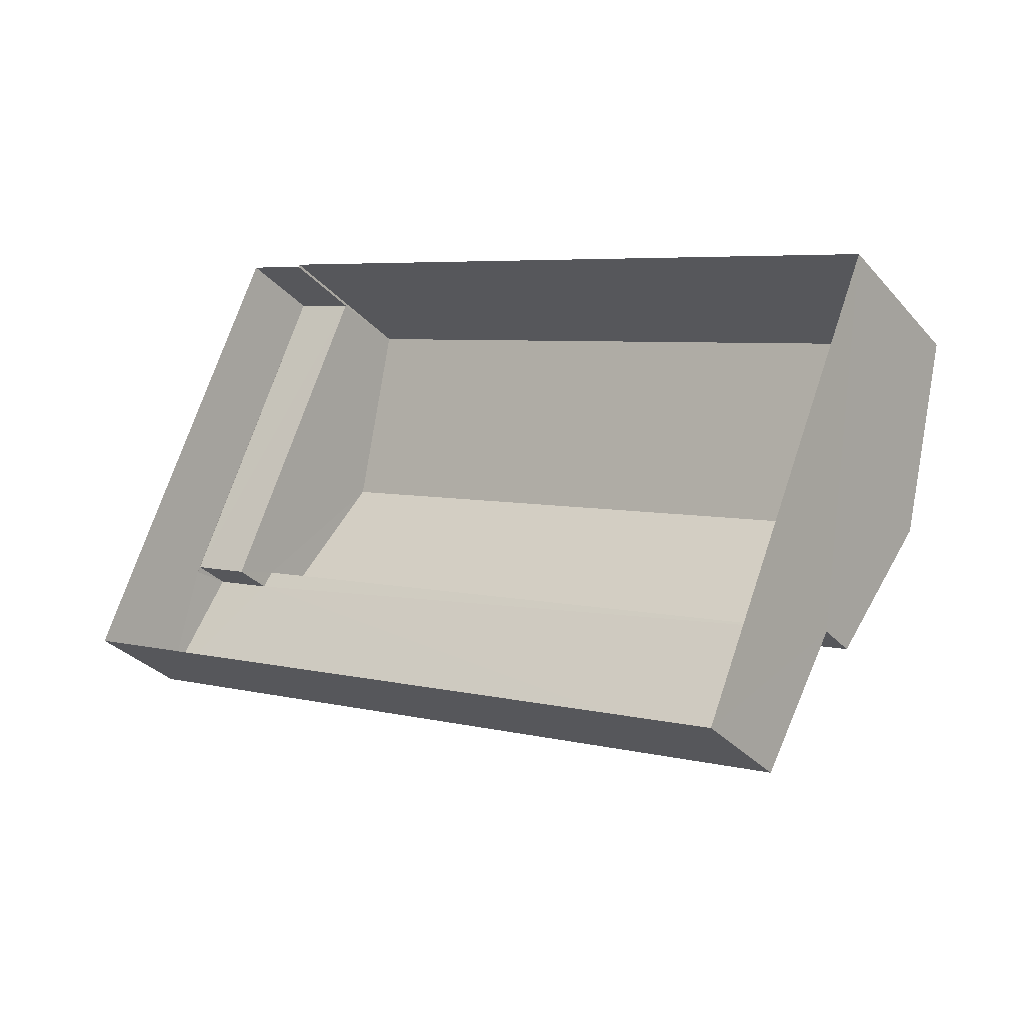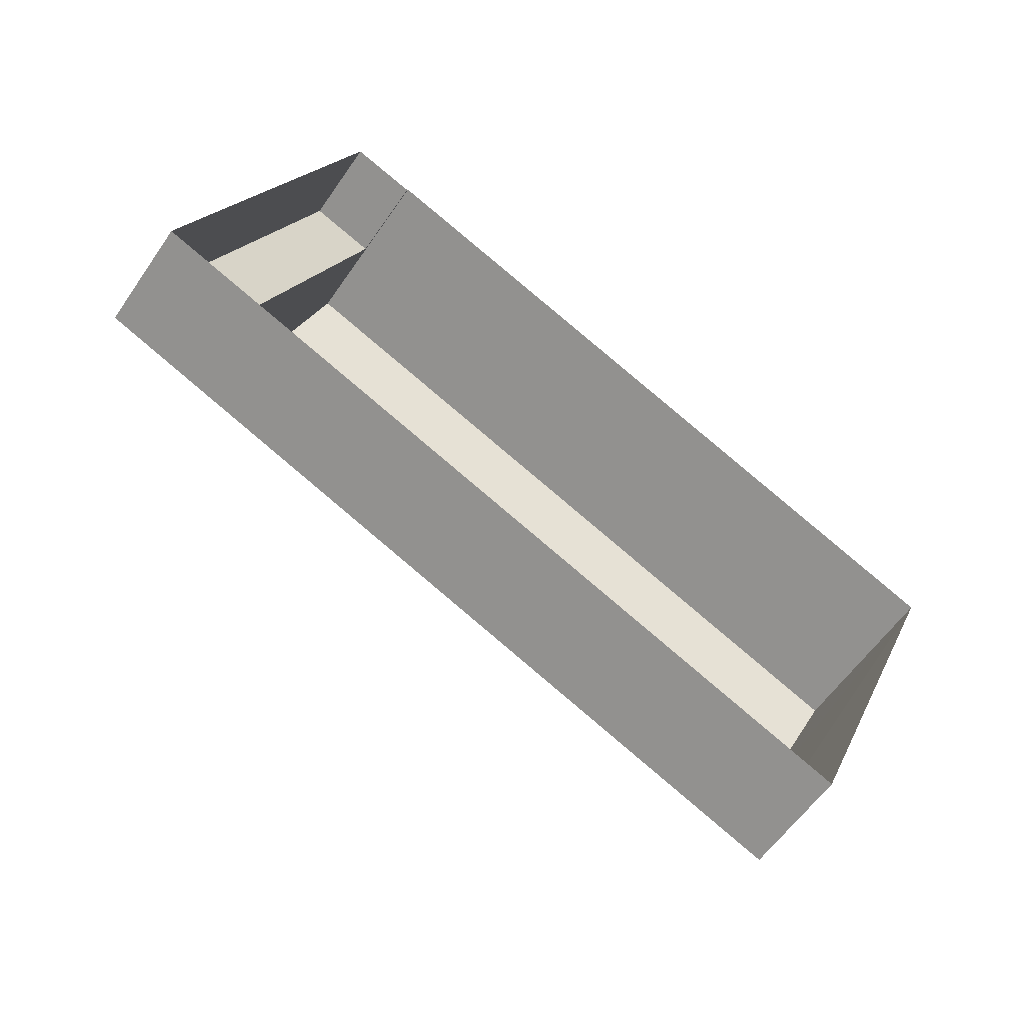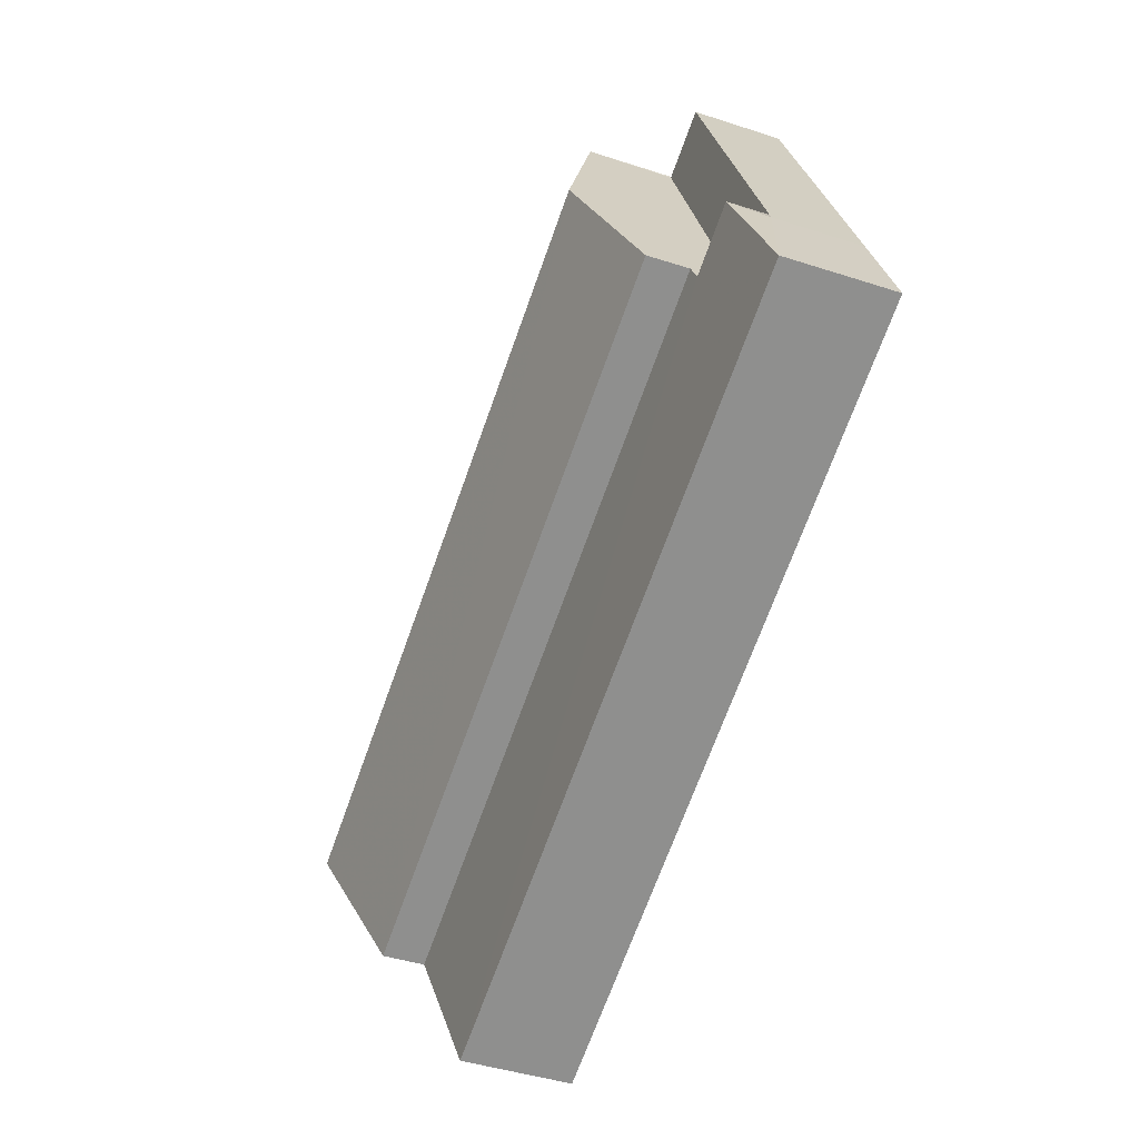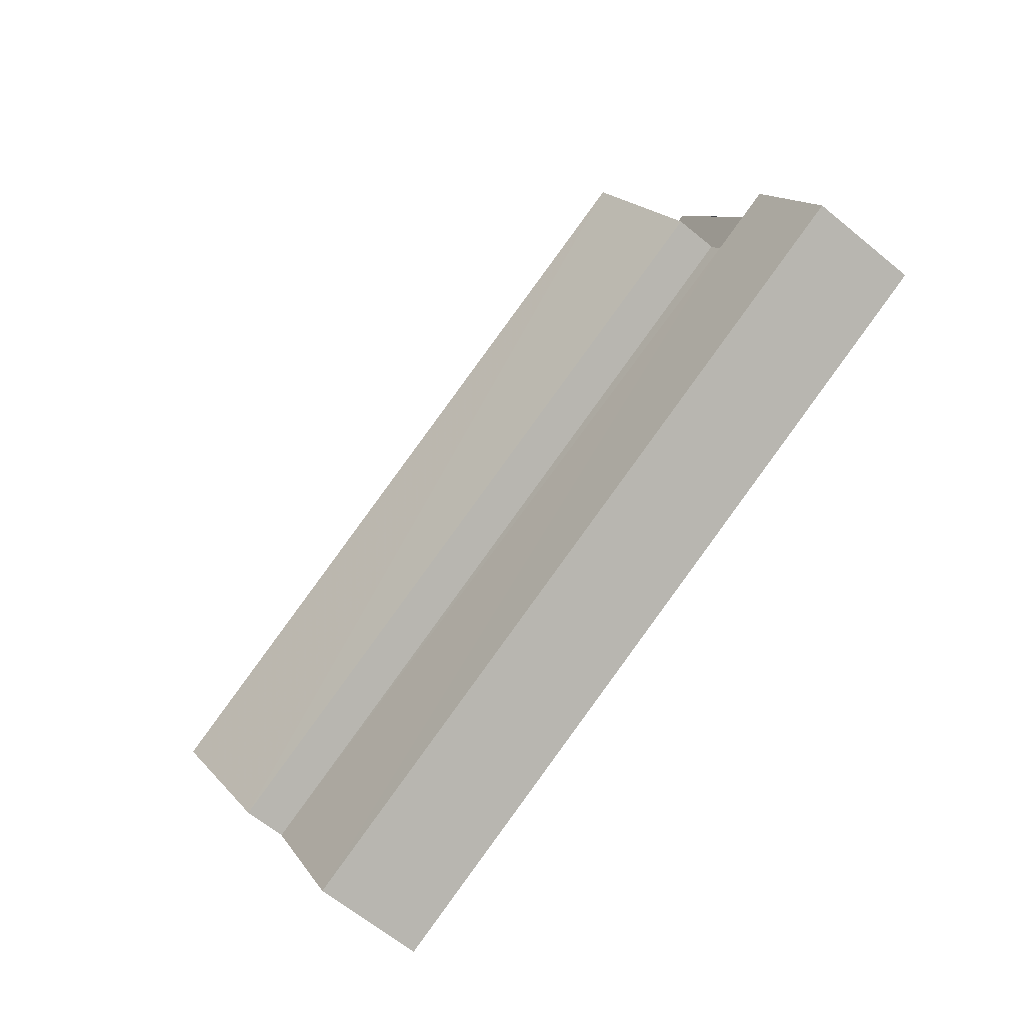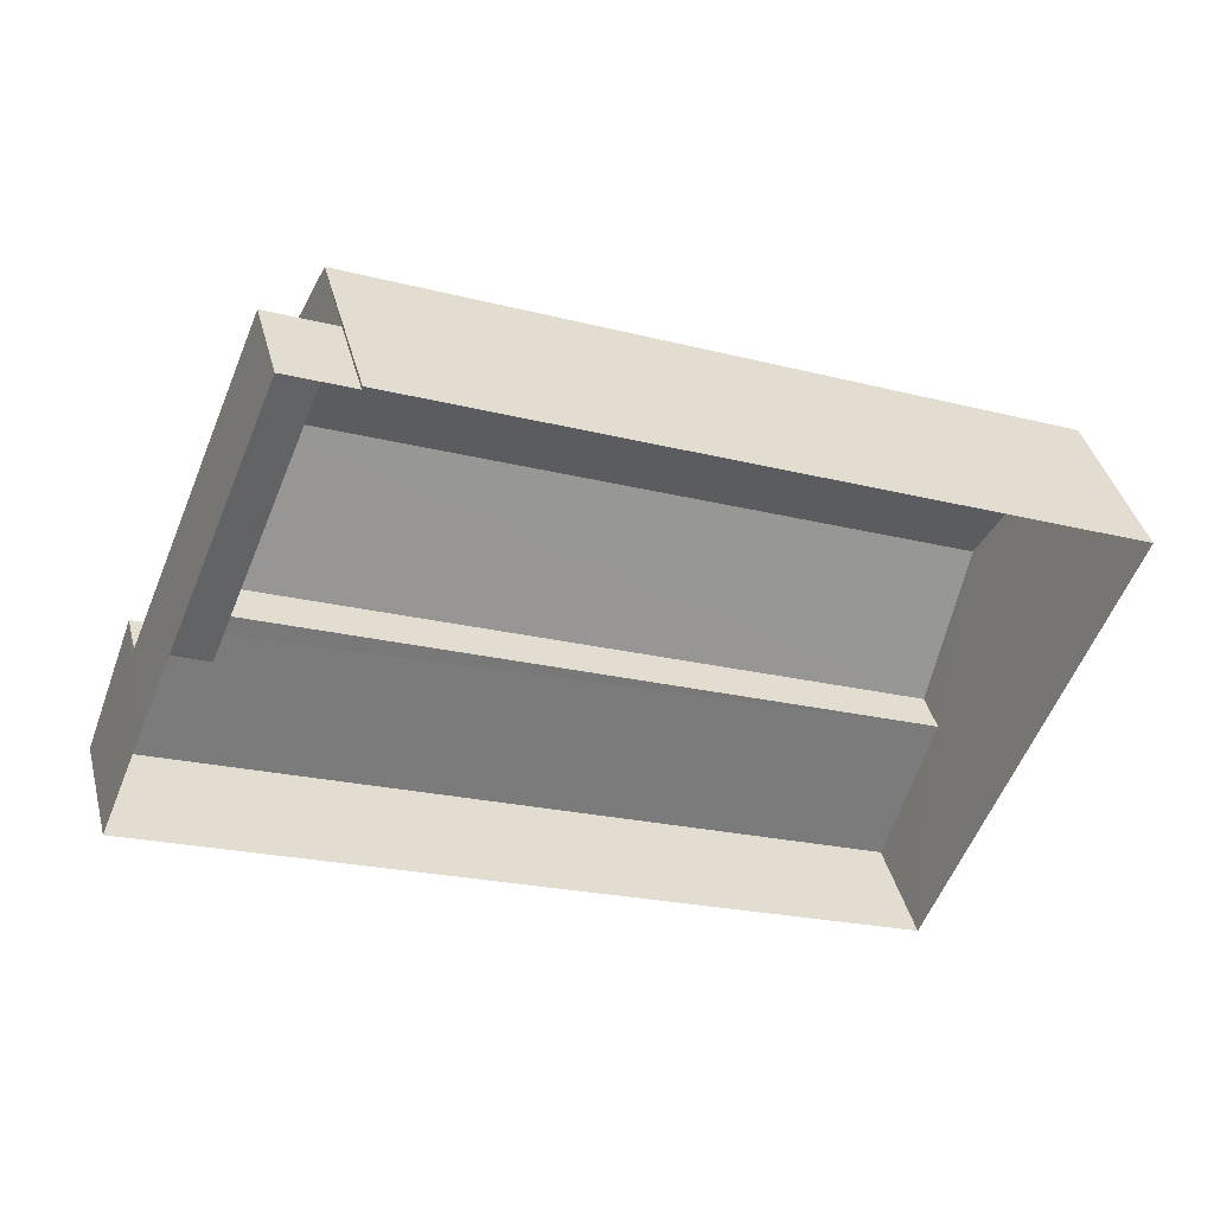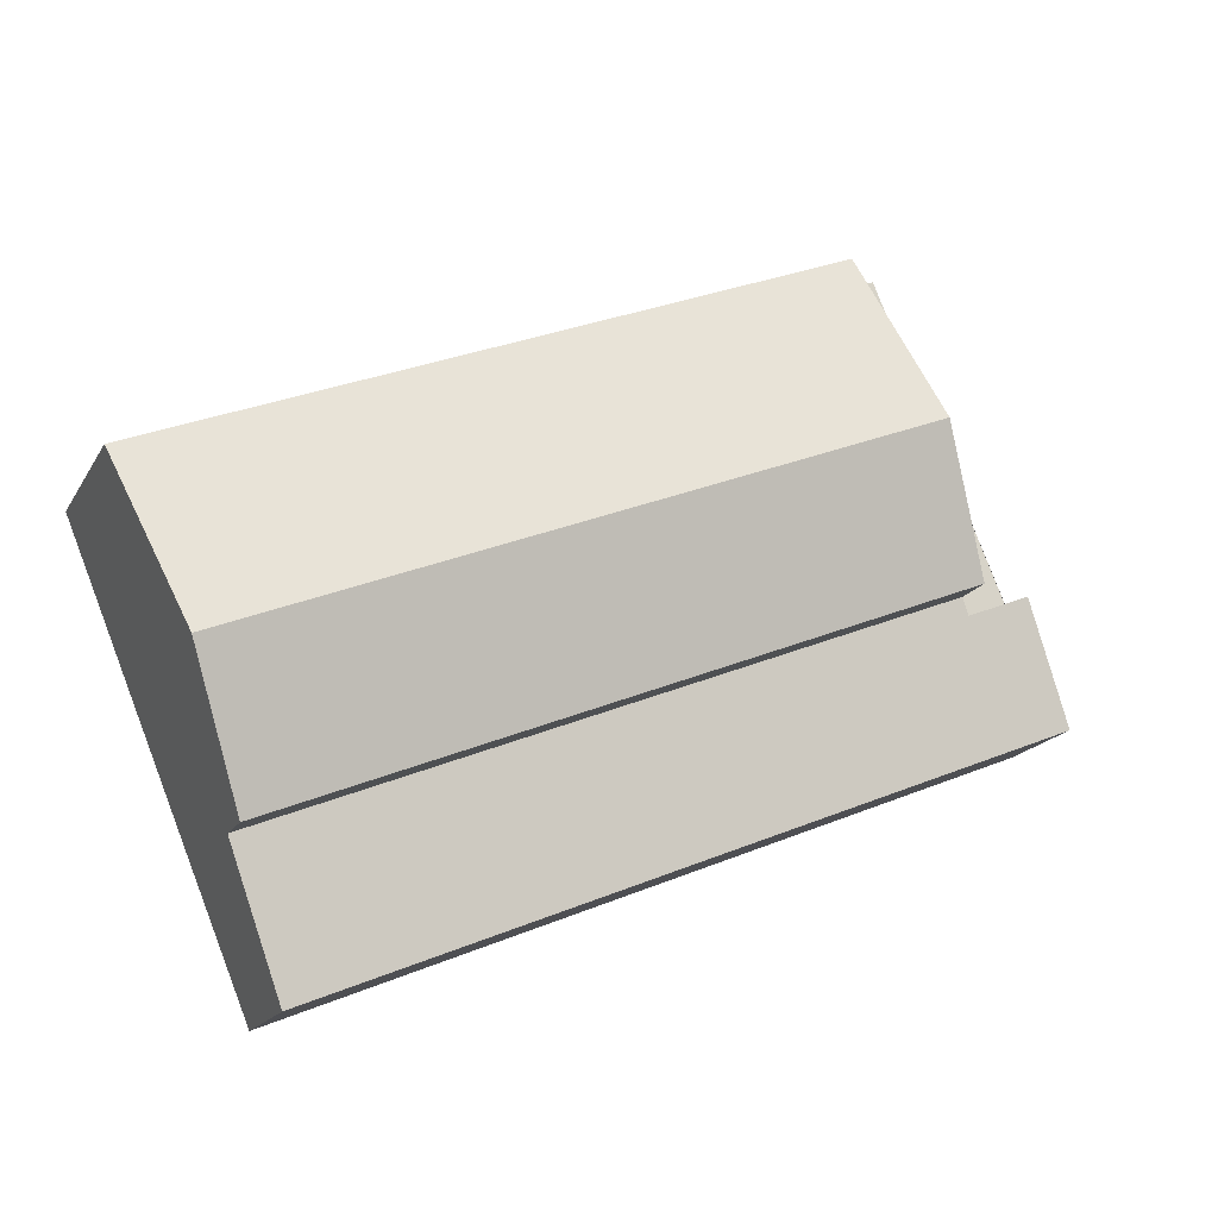
<metadata>
{"format":"obj","ext":"obj","renderer":"f3d","projection":"perspective","resolution":1024,"background":"white","views":[{"elev":-31.5,"azim":-146.4,"up":"+Y"},{"elev":-58.3,"azim":145.9,"up":"+Y"},{"elev":-43.8,"azim":68.9,"up":"+Y"},{"elev":-64.5,"azim":50.4,"up":"+Y"},{"elev":39.5,"azim":165.9,"up":"+Y"},{"elev":-17.7,"azim":-21.2,"up":"+Y"}]}
</metadata>
<code>
v -2.198e+05 -1.243e+05 31.46
v -2.198e+05 -1.243e+05 31.46
v -2.199e+05 -1.243e+05 31.46
v -2.199e+05 -1.243e+05 31.46
v -2.198e+05 -1.243e+05 31.46
v -2.198e+05 -1.243e+05 31.46
v -2.198e+05 -1.243e+05 31.46
v -2.198e+05 -1.243e+05 34.71
v -2.198e+05 -1.243e+05 34.71
v -2.198e+05 -1.243e+05 34.71
v -2.198e+05 -1.243e+05 34.71
v -2.198e+05 -1.243e+05 34.71
v -2.199e+05 -1.243e+05 37.81
v -2.198e+05 -1.243e+05 37.81
v -2.198e+05 -1.243e+05 39.6
v -2.199e+05 -1.243e+05 39.6
v -2.198e+05 -1.243e+05 37.81
v -2.199e+05 -1.243e+05 37.81
v -2.198e+05 -1.243e+05 36.18
v -2.198e+05 -1.243e+05 36.18
v -2.198e+05 -1.243e+05 35.49
v -2.199e+05 -1.243e+05 35.49
v -2.199e+05 -1.243e+05 36.28
v -2.198e+05 -1.243e+05 36.28
f 1 2 3
f 3 2 4
f 5 4 6
f 2 7 6
f 4 2 6
f 8 9 10
f 11 12 8
f 8 12 9
f 13 14 15
f 16 13 15
f 17 18 16
f 15 17 16
f 19 20 21
f 21 20 22
f 22 20 23
f 20 24 23
f 18 1 3
f 18 17 1
f 18 3 16
f 13 16 23
f 23 3 4
f 23 4 22
f 16 3 23
f 10 20 19
f 8 10 19
f 21 4 5
f 21 22 4
f 9 12 7
f 2 9 7
f 2 1 9
f 24 10 9
f 20 10 24
f 1 17 9
f 14 24 15
f 9 17 15
f 24 9 15
f 24 14 13
f 23 24 13
f 5 11 21
f 21 11 19
f 5 6 11
f 19 11 8
f 7 11 6
f 7 12 11

</code>
